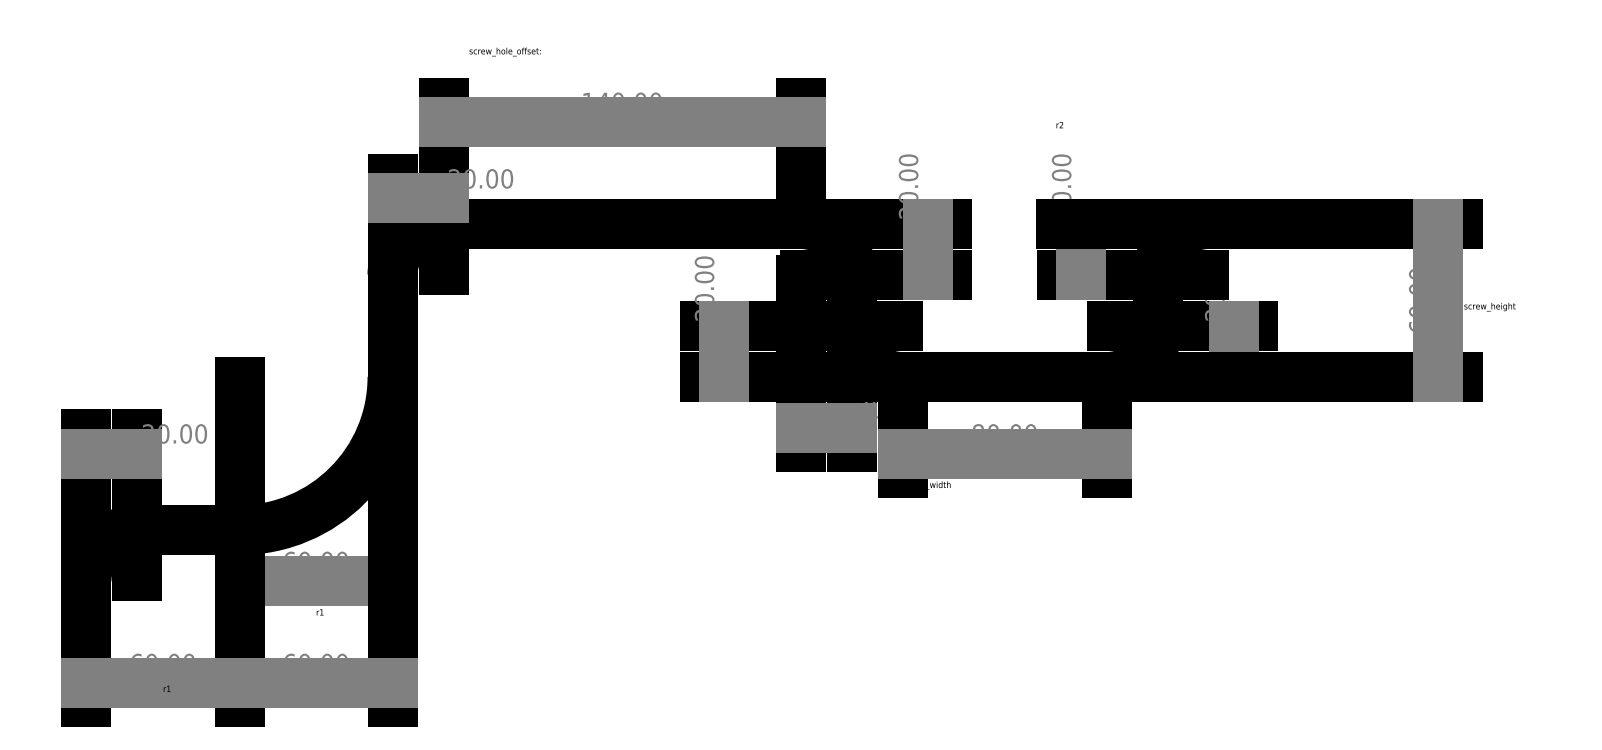
<metadata>
{"format":"dxf","ext":"dxf","renderer":"ezdxf+matplotlib","layout":"modelspace","background":"white","min_lineweight":24,"dpi":150}
</metadata>
<code>
0
SECTION
2
ENTITIES
0
LINE
8
0
10
50
20
160
11
100
21
160
0
LINE
8
0
10
120
20
140
11
120
21
120
0
ARC
8
0
10
120
20
120
40
0
50
315
51
315
0
ARC
8
0
10
0
20
0
40
0
50
0
51
0
0
ARC
8
0
10
100
20
140
40
20
50
0
51
90
0
ARC
8
0
10
140
20
120
40
20
50
180
51
270
0
LINE
8
0
10
140
20
100
11
220
21
100
0
ARC
8
0
10
220
20
120
40
20
50
270
51
360
0
ARC
8
0
10
260
20
140
40
20
50
90
51
180
0
LINE
8
0
10
240
20
140
11
240
21
120
0
ARC
8
0
10
-40
20
140
40
20
50
90
51
180
0
LINE
8
0
10
50
20
160
11
-40
21
160
0
ARC
8
0
10
-120
20
100
40
60
50
270
51
360
0
LINE
8
0
10
-60
20
140
11
-60
21
100
0
ARC
8
0
10
-160
20
20
40
20
50
90
51
180
0
LINE
8
0
10
-160
20
40
11
-150
21
40
0
LINE
8
0
10
-150
20
40
11
-120
21
40
0
DIMENSION
8
0
2
*D1
10
100
20
200
30
0
11
30
21
206.8
31
0
70
   33
71
    5
3
Standard
53
0
210
0
220
0
230
1
13
-40
23
160
33
0
14
100
24
160
34
0
0
DIMENSION
8
0
2
*D2
10
120
20
80
30
0
11
110
21
86.75
31
0
70
   33
71
    5
3
Standard
53
0
210
0
220
0
230
1
13
100
23
140
33
0
14
120
24
140
34
0
0
DIMENSION
8
0
2
*D3
10
70
20
120
30
0
11
63.25
21
110
31
0
70
   33
71
    5
3
Standard
53
0
210
0
220
0
230
1
13
140
23
100
33
0
14
140
24
120
34
0
0
DIMENSION
8
0
2
*D4
10
270
20
120
30
0
11
263.2
21
110
31
0
70
   33
71
    5
3
Standard
53
0
210
0
220
0
230
1
13
220
23
100
33
0
14
220
24
120
34
0
0
DIMENSION
8
0
2
*D5
10
150
20
140
30
0
11
143.2
21
150
31
0
70
   33
71
    5
3
Standard
53
0
210
0
220
0
230
1
13
100
23
160
33
0
14
100
24
140
34
0
0
DIMENSION
8
0
2
*D6
10
210
20
140
30
0
11
203.2
21
150
31
0
70
   33
71
    5
3
Standard
53
0
210
0
220
0
230
1
13
260
23
160
33
0
14
260
24
140
34
0
0
DIMENSION
8
0
2
*D7
10
350
20
160
30
0
11
343.2
21
130
31
0
70
   33
71
    5
3
Standard
53
0
210
0
220
0
230
1
13
200
23
100
33
0
14
200
24
160
34
0
0
DIMENSION
8
0
2
*D8
10
220
20
70
30
0
11
180
21
76.75
31
0
70
   33
71
    5
3
Standard
53
0
210
0
220
0
230
1
13
140
23
100
33
0
14
220
24
100
34
0
0
DIMENSION
8
0
2
*D9
10
-40
20
170
30
0
11
-50
21
176.8
31
0
70
   33
71
    5
3
Standard
53
0
210
0
220
0
230
1
13
-60
23
140
33
0
14
-40
24
140
34
0
0
DIMENSION
8
0
2
*D10
10
-160
20
70
30
0
11
-170
21
76.75
31
0
70
   33
71
    5
3
Standard
53
0
210
0
220
0
230
1
13
-180
23
20
33
0
14
-160
24
20
34
0
0
DIMENSION
8
0
2
*D11
10
-120
20
20
30
0
11
-90
21
26.75
31
0
70
   33
71
    5
3
Standard
53
0
210
0
220
0
230
1
13
-60
23
100
33
0
14
-120
24
100
34
0
0
MTEXT
8
0
10
-30
20
229
30
0
40
0
41
127
71
    1
72
    1
1
screw_hole_offset:
7

210
0
220
0
230
1
50
0
73
    2
44
1
0
MTEXT
8
0
10
200
20
200
30
0
40
0
41
10
71
    1
72
    1
1
r2
7

210
0
220
0
230
1
50
0
73
    2
44
1
0
MTEXT
8
0
10
360
20
129
30
0
40
0
41
83
71
    1
72
    1
1
screw_height
7

210
0
220
0
230
1
50
0
73
    2
44
1
0
MTEXT
8
0
10
140
20
59
30
0
40
0
41
78
71
    1
72
    1
1
screw_width
7

210
0
220
0
230
1
50
0
73
    2
44
1
0
MTEXT
8
0
10
-90
20
-20
30
0
40
0
41
8
71
    1
72
    1
1
r1
7

210
0
220
0
230
1
50
0
73
    2
44
1
0
MTEXT
8
0
10
-90
20
9
30
0
40
0
41
8
71
    1
72
    1
1
r1
7

210
0
220
0
230
1
50
0
73
    2
44
1
0
DIMENSION
8
0
2
*D12
10
-60
20
-20
30
0
11
-90
21
-13.25
31
0
70
   33
71
    5
3
Standard
53
0
210
0
220
0
230
1
13
-120
23
40
33
0
14
-60
24
40
34
0
0
DIMENSION
8
0
2
*D13
10
-180
20
-20
30
0
11
-150
21
-13.25
31
0
70
   33
71
    5
3
Standard
53
0
210
0
220
0
230
1
13
-120
23
20
33
0
14
-180
24
20
34
0
0
MTEXT
8
0
10
-150
20
-21
30
0
40
0
41
8
71
    1
72
    1
1
r1
7

210
0
220
0
230
1
50
0
73
    2
44
1
0
ENDSEC
0
EOF

</code>
